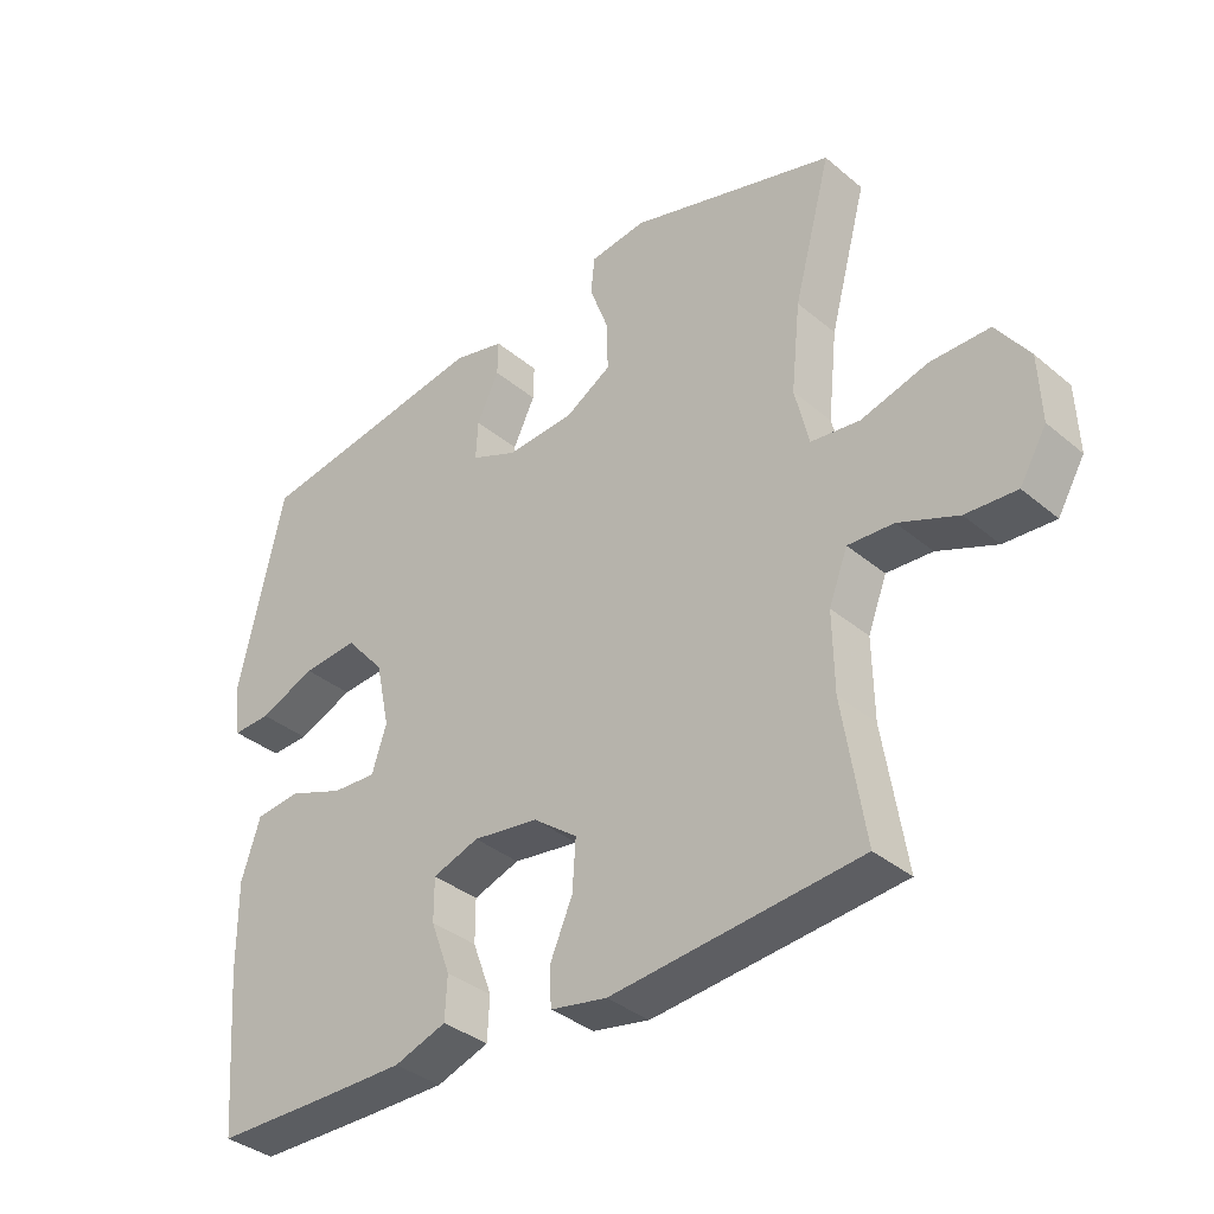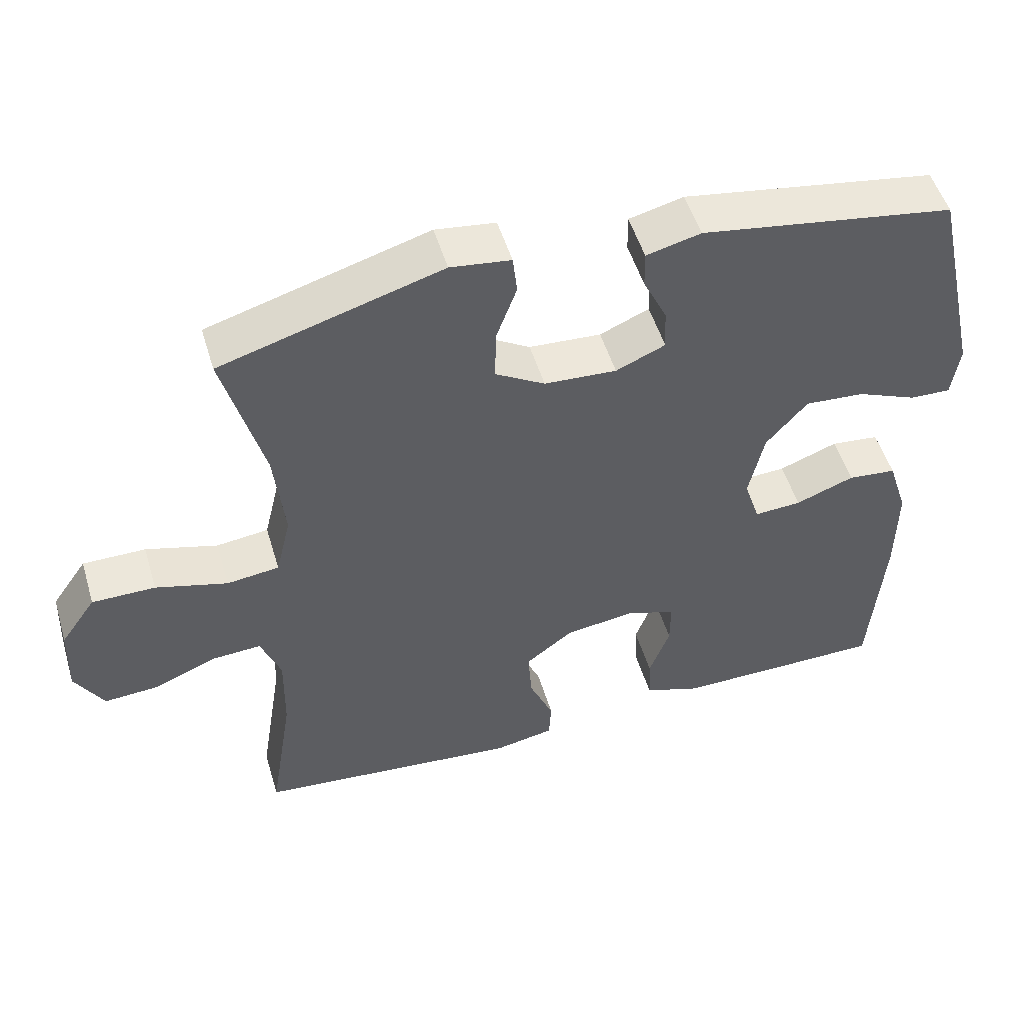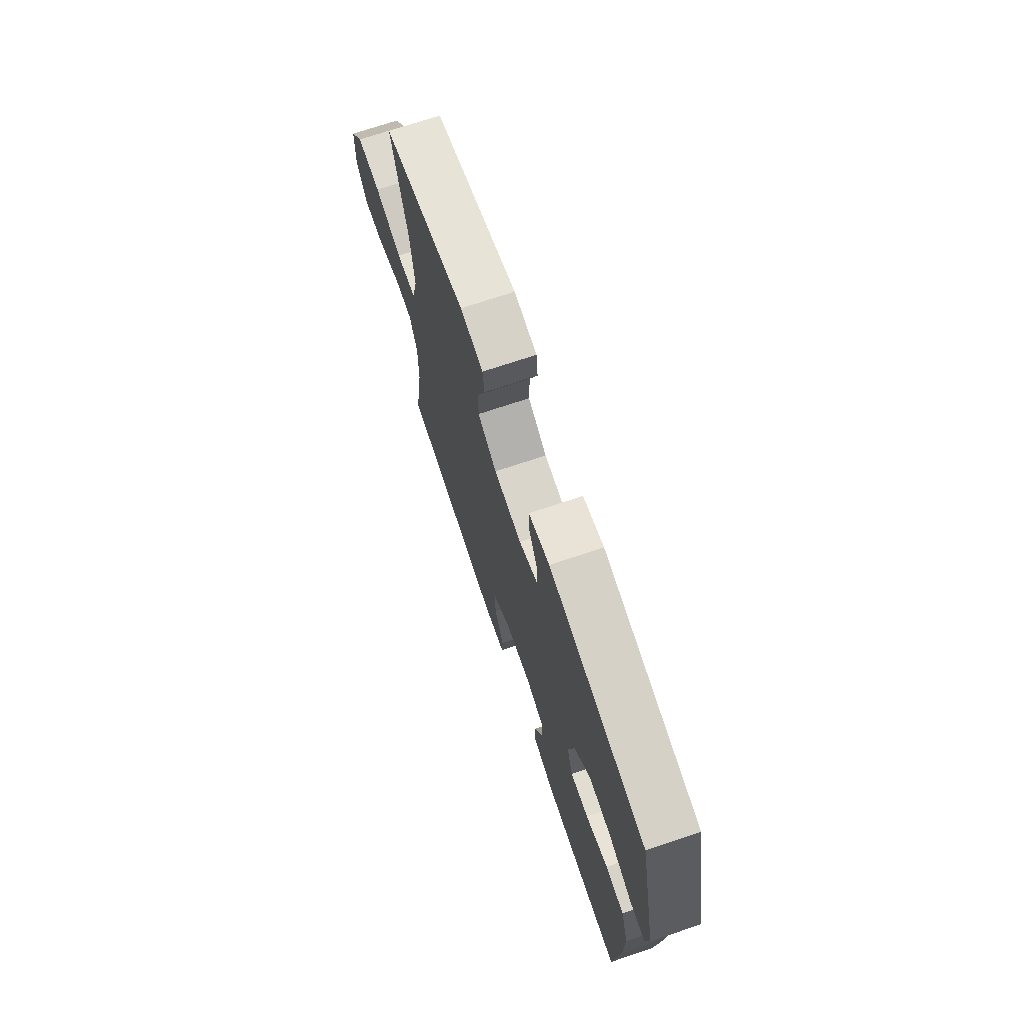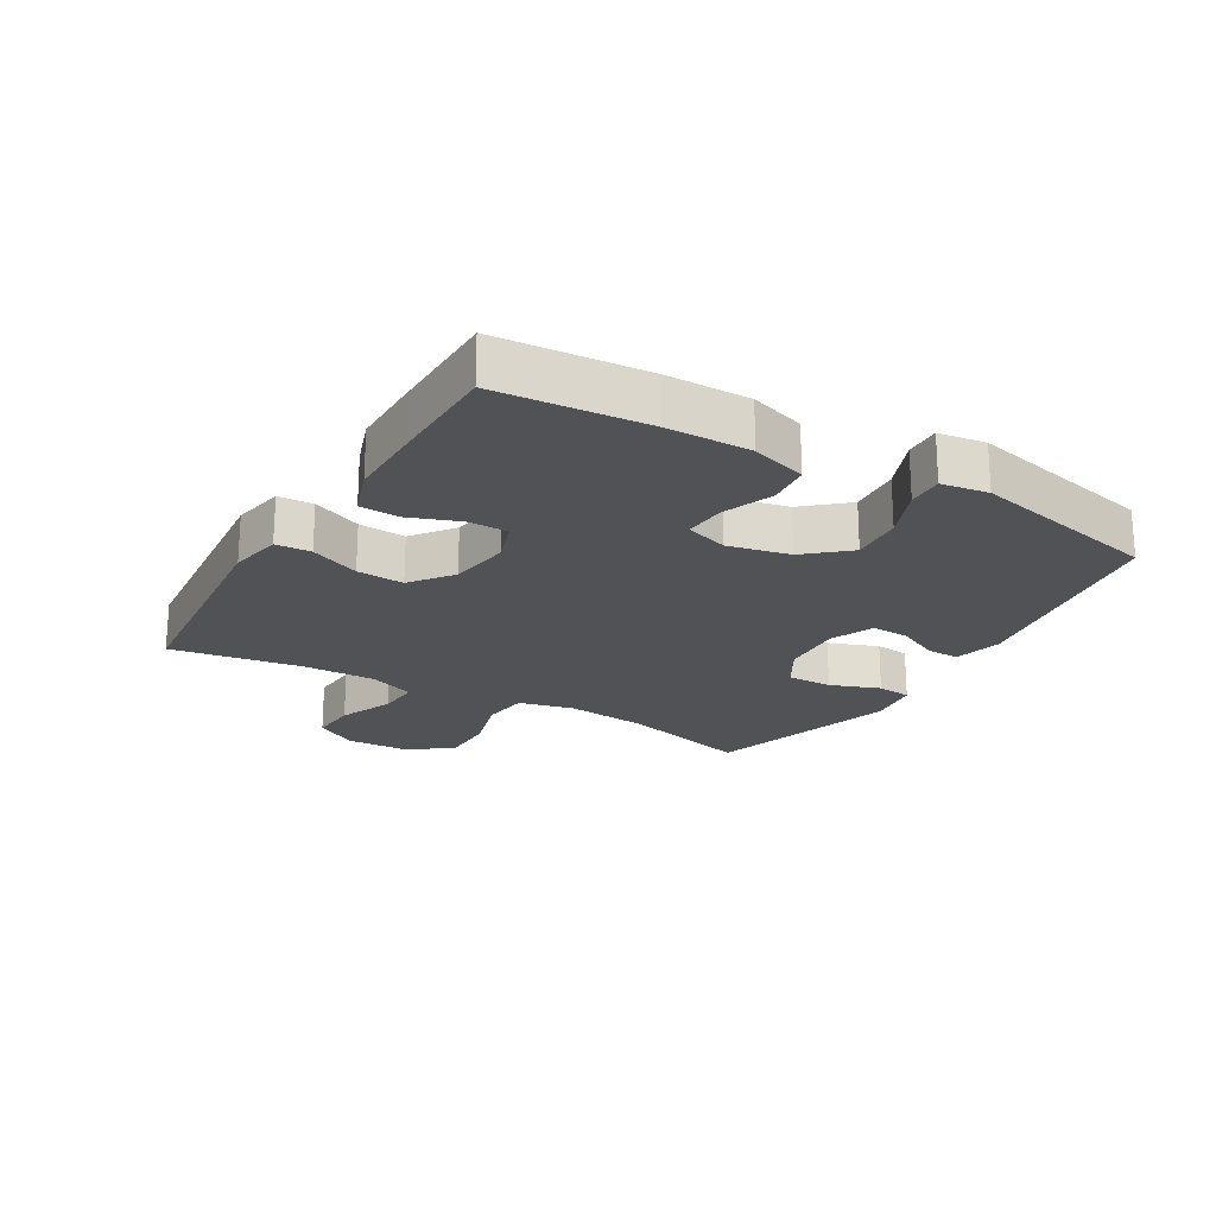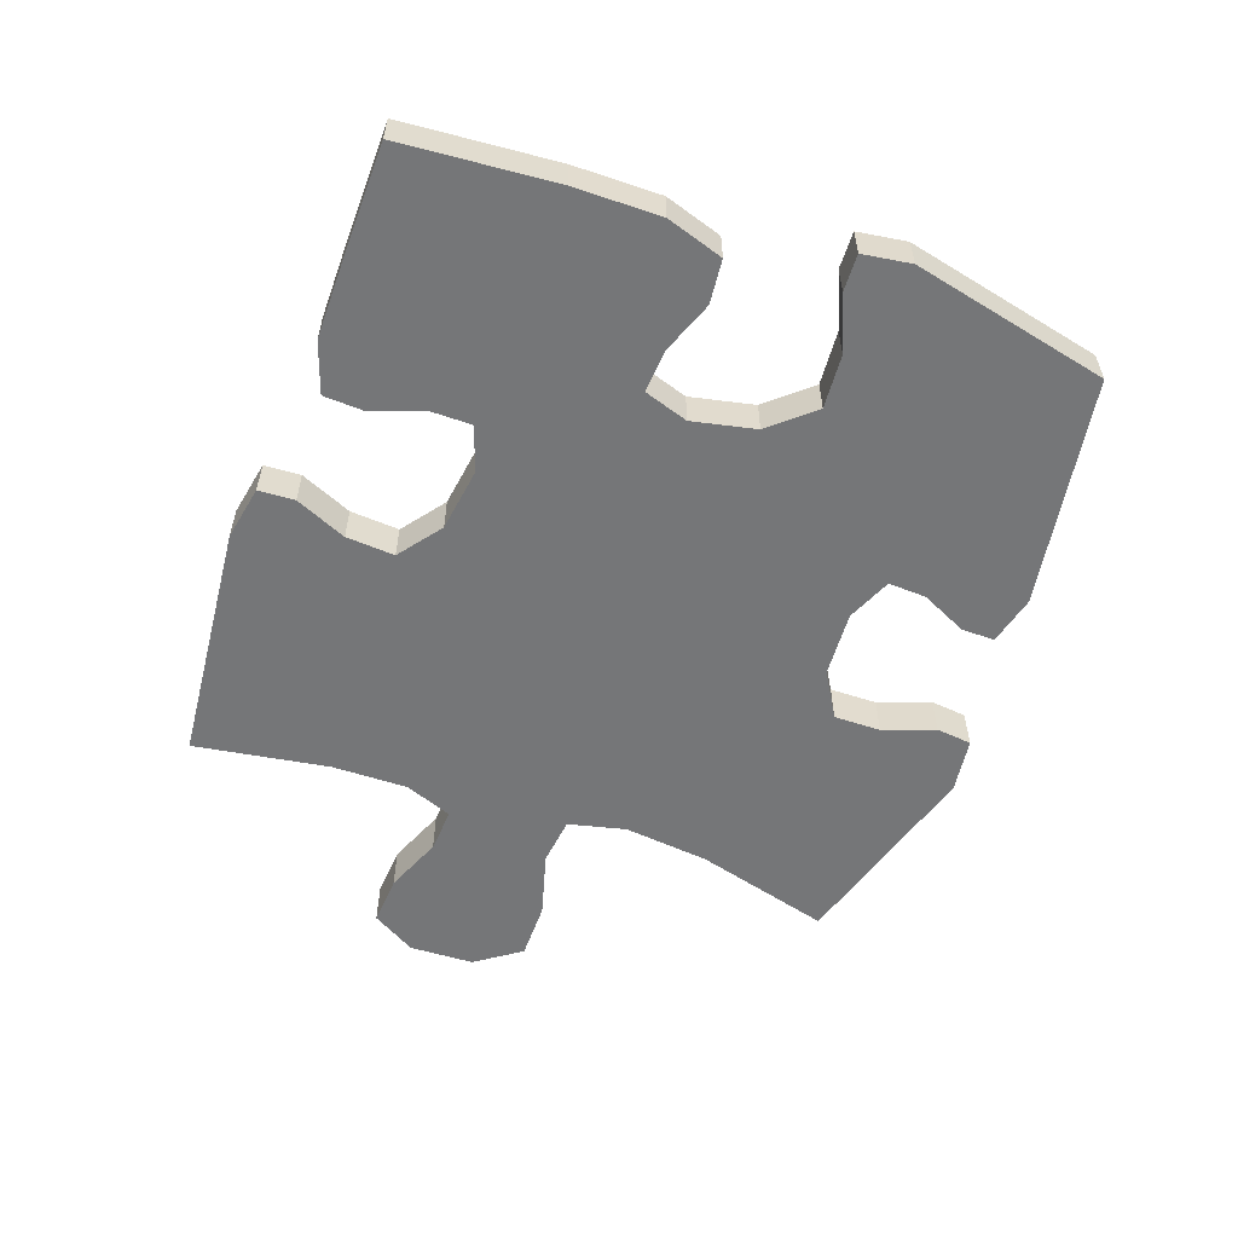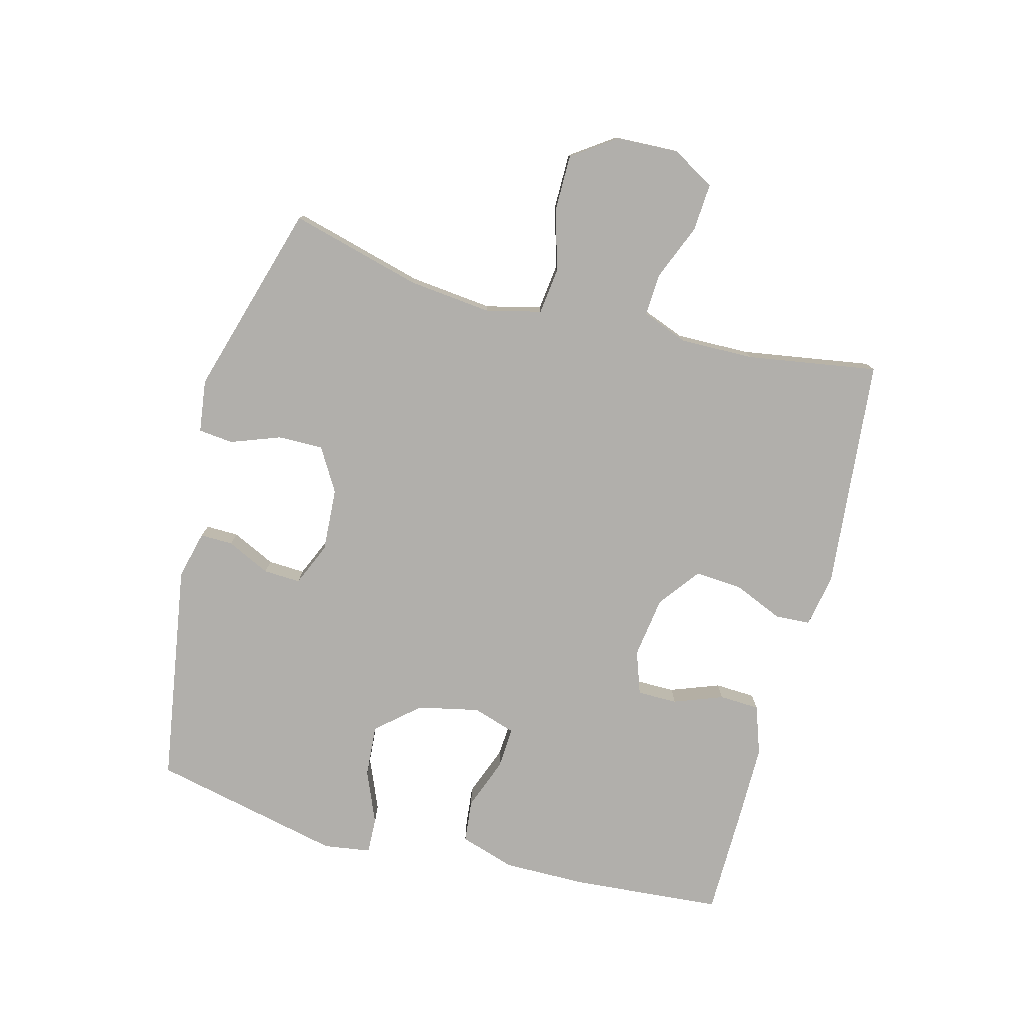
<metadata>
{"format":"obj","ext":"obj","renderer":"f3d","projection":"perspective","resolution":1024,"background":"white","views":[{"elev":-36.2,"azim":42.7,"up":"+Z"},{"elev":51.3,"azim":163.4,"up":"+Z"},{"elev":71.6,"azim":-108.6,"up":"+Z"},{"elev":-21.3,"azim":-120.5,"up":"+Y"},{"elev":-56.8,"azim":-109.7,"up":"+Y"},{"elev":-78.1,"azim":75.3,"up":"+Y"}]}
</metadata>
<code>
v 0.5 0.07 -0.5
v 0.13 0.07 -0.535
v 0.046 0.07 -0.519
v 0.043 0.07 -0.463
v 0.077 0.07 -0.384
v 0.082 0.07 -0.309
v 0.016 0.07 -0.259
v -0.082 0.07 -0.245
v -0.151 0.07 -0.269
v -0.151 0.07 -0.333
v -0.122 0.07 -0.411
v -0.125 0.07 -0.475
v -0.203 0.07 -0.502
v -0.324 0.07 -0.502
v -0.5 0.07 -0.5
v -0.519 0.07 -0.262
v -0.52 0.07 -0.129
v -0.492 0.07 -0.041
v -0.424 0.07 -0.034
v -0.342 0.07 -0.065
v -0.276 0.07 -0.069
v -0.254 0.07 -0.001
v -0.275 0.07 0.097
v -0.333 0.07 0.164
v -0.416 0.07 0.158
v -0.5 0.07 0.123
v -0.557 0.07 0.121
v -0.568 0.07 0.196
v -0.5 0.07 0.5
v -0.146 0.07 0.556
v -0.07 0.07 0.537
v -0.071 0.07 0.485
v -0.104 0.07 0.416
v -0.107 0.07 0.357
v -0.038 0.07 0.327
v 0.063 0.07 0.333
v 0.132 0.07 0.374
v 0.131 0.07 0.446
v 0.102 0.07 0.525
v 0.108 0.07 0.58
v 0.192 0.07 0.591
v 0.5 0.07 0.5
v 0.444 0.07 0.291
v 0.43 0.07 0.159
v 0.451 0.07 0.071
v 0.524 0.07 0.062
v 0.624 0.07 0.09
v 0.712 0.07 0.09
v 0.761 0.07 0.02
v 0.765 0.07 -0.079
v 0.725 0.07 -0.147
v 0.649 0.07 -0.142
v 0.561 0.07 -0.106
v 0.493 0.07 -0.102
v 0.465 0.07 -0.175
v 0.467 0.07 -0.292
v 0.5 0 -0.5
v 0.13 0 -0.535
v 0.046 0 -0.519
v 0.043 0 -0.463
v 0.077 0 -0.384
v 0.082 0 -0.309
v 0.016 0 -0.259
v -0.082 0 -0.245
v -0.151 0 -0.269
v -0.151 0 -0.333
v -0.122 0 -0.411
v -0.125 0 -0.475
v -0.203 0 -0.502
v -0.324 0 -0.502
v -0.5 0 -0.5
v -0.519 0 -0.262
v -0.52 0 -0.129
v -0.492 0 -0.041
v -0.424 0 -0.034
v -0.342 0 -0.065
v -0.276 0 -0.069
v -0.254 0 -0.001
v -0.275 0 0.097
v -0.333 0 0.164
v -0.416 0 0.158
v -0.5 0 0.123
v -0.557 0 0.121
v -0.568 0 0.196
v -0.5 0 0.5
v -0.146 0 0.556
v -0.07 0 0.537
v -0.071 0 0.485
v -0.104 0 0.416
v -0.107 0 0.357
v -0.038 0 0.327
v 0.063 0 0.333
v 0.132 0 0.374
v 0.131 0 0.446
v 0.102 0 0.525
v 0.108 0 0.58
v 0.192 0 0.591
v 0.5 0 0.5
v 0.444 0 0.291
v 0.43 0 0.159
v 0.451 0 0.071
v 0.524 0 0.062
v 0.624 0 0.09
v 0.712 0 0.09
v 0.761 0 0.02
v 0.765 0 -0.079
v 0.725 0 -0.147
v 0.649 0 -0.142
v 0.561 0 -0.106
v 0.493 0 -0.102
v 0.465 0 -0.175
v 0.467 0 -0.292
f 51 52 53
f 50 51 53
f 49 50 53
f 48 49 53
f 47 48 53
f 46 47 53
f 45 46 53 54
f 41 42 43
f 40 41 43
f 39 40 43
f 38 39 43
f 37 38 43 44
f 36 37 44 45
f 31 32 33
f 30 31 33
f 29 30 33
f 28 29 33
f 27 28 33
f 26 27 33
f 25 26 33
f 24 25 33 34
f 23 24 34 35
f 18 19 20
f 17 18 20
f 16 17 20
f 15 16 20
f 14 15 20
f 13 14 20
f 12 13 20
f 11 12 20
f 10 11 20
f 9 10 20 21
f 8 9 21 22
f 3 4 5
f 2 3 5
f 1 2 5
f 56 1 5
f 55 56 5 6
f 45 54 55
f 36 45 55
f 35 36 55
f 23 35 55
f 22 23 55
f 8 22 55
f 7 8 55
f 6 7 55
f 109 108 107
f 109 107 106
f 109 106 105
f 109 105 104
f 109 104 103
f 109 103 102
f 110 109 102 101
f 99 98 97
f 99 97 96
f 99 96 95
f 99 95 94
f 100 99 94 93
f 101 100 93 92
f 89 88 87
f 89 87 86
f 89 86 85
f 89 85 84
f 89 84 83
f 89 83 82
f 89 82 81
f 90 89 81 80
f 91 90 80 79
f 76 75 74
f 76 74 73
f 76 73 72
f 76 72 71
f 76 71 70
f 76 70 69
f 76 69 68
f 76 68 67
f 76 67 66
f 77 76 66 65
f 78 77 65 64
f 61 60 59
f 61 59 58
f 61 58 57
f 61 57 112
f 62 61 112 111
f 111 110 101
f 111 101 92
f 111 92 91
f 111 91 79
f 111 79 78
f 111 78 64
f 111 64 63
f 111 63 62
f 1 57 58 2
f 2 58 59 3
f 3 59 60 4
f 4 60 61 5
f 5 61 62 6
f 6 62 63 7
f 7 63 64 8
f 8 64 65 9
f 9 65 66 10
f 10 66 67 11
f 11 67 68 12
f 12 68 69 13
f 13 69 70 14
f 14 70 71 15
f 15 71 72 16
f 16 72 73 17
f 17 73 74 18
f 18 74 75 19
f 19 75 76 20
f 20 76 77 21
f 21 77 78 22
f 22 78 79 23
f 23 79 80 24
f 24 80 81 25
f 25 81 82 26
f 26 82 83 27
f 27 83 84 28
f 28 84 85 29
f 29 85 86 30
f 30 86 87 31
f 31 87 88 32
f 32 88 89 33
f 33 89 90 34
f 34 90 91 35
f 35 91 92 36
f 36 92 93 37
f 37 93 94 38
f 38 94 95 39
f 39 95 96 40
f 40 96 97 41
f 41 97 98 42
f 42 98 99 43
f 43 99 100 44
f 44 100 101 45
f 45 101 102 46
f 46 102 103 47
f 47 103 104 48
f 48 104 105 49
f 49 105 106 50
f 50 106 107 51
f 51 107 108 52
f 52 108 109 53
f 53 109 110 54
f 54 110 111 55
f 55 111 112 56
f 56 112 57 1

</code>
